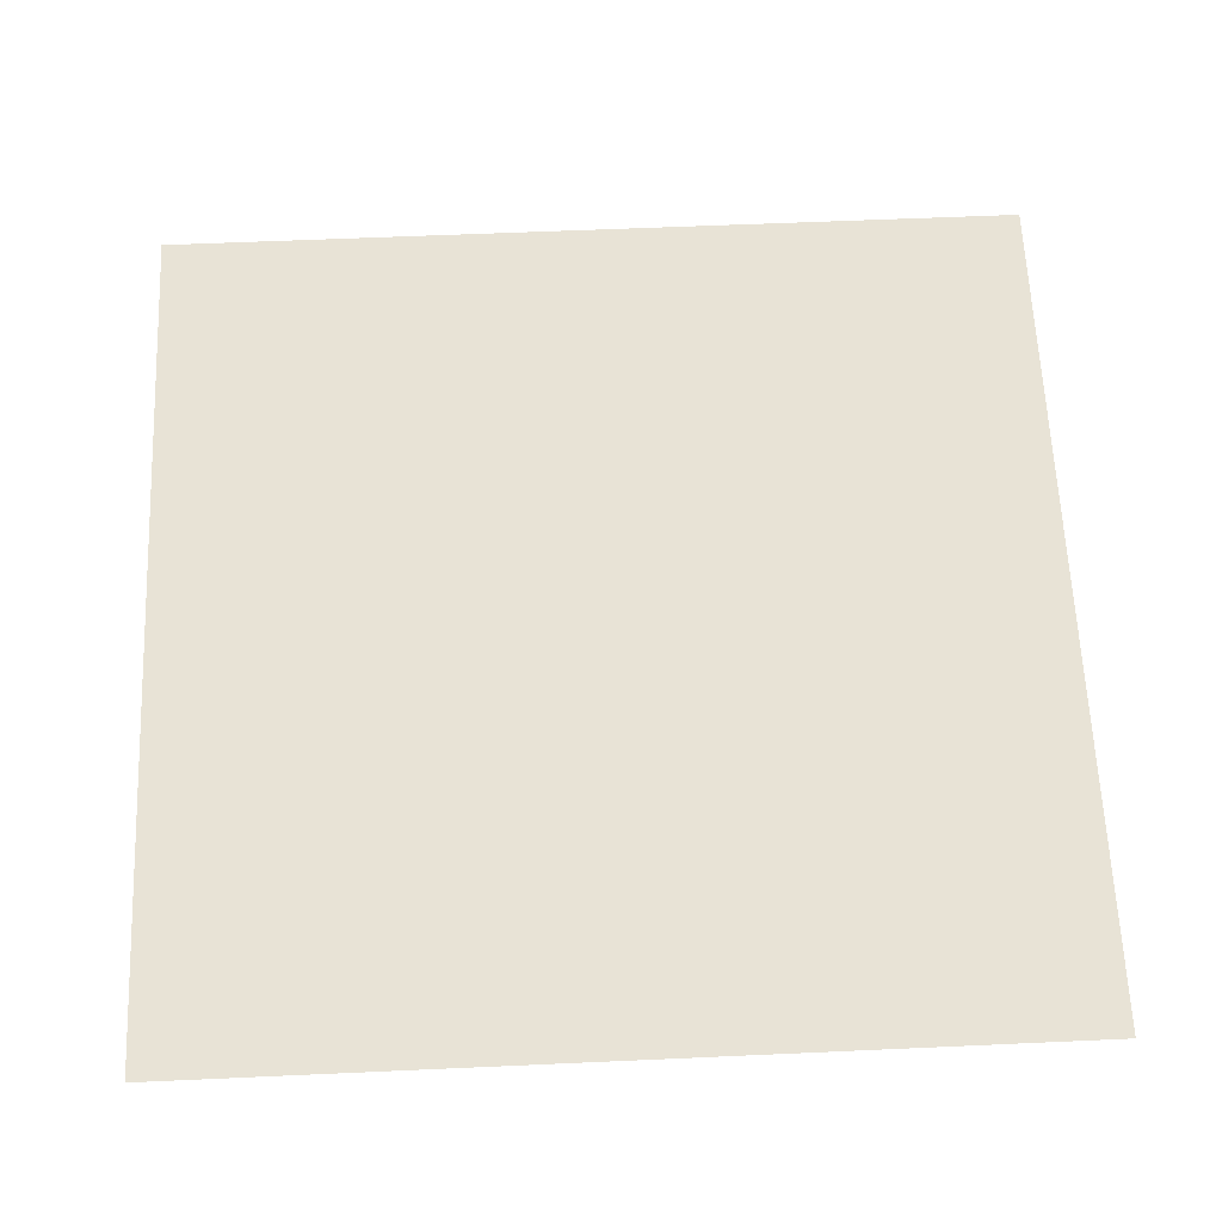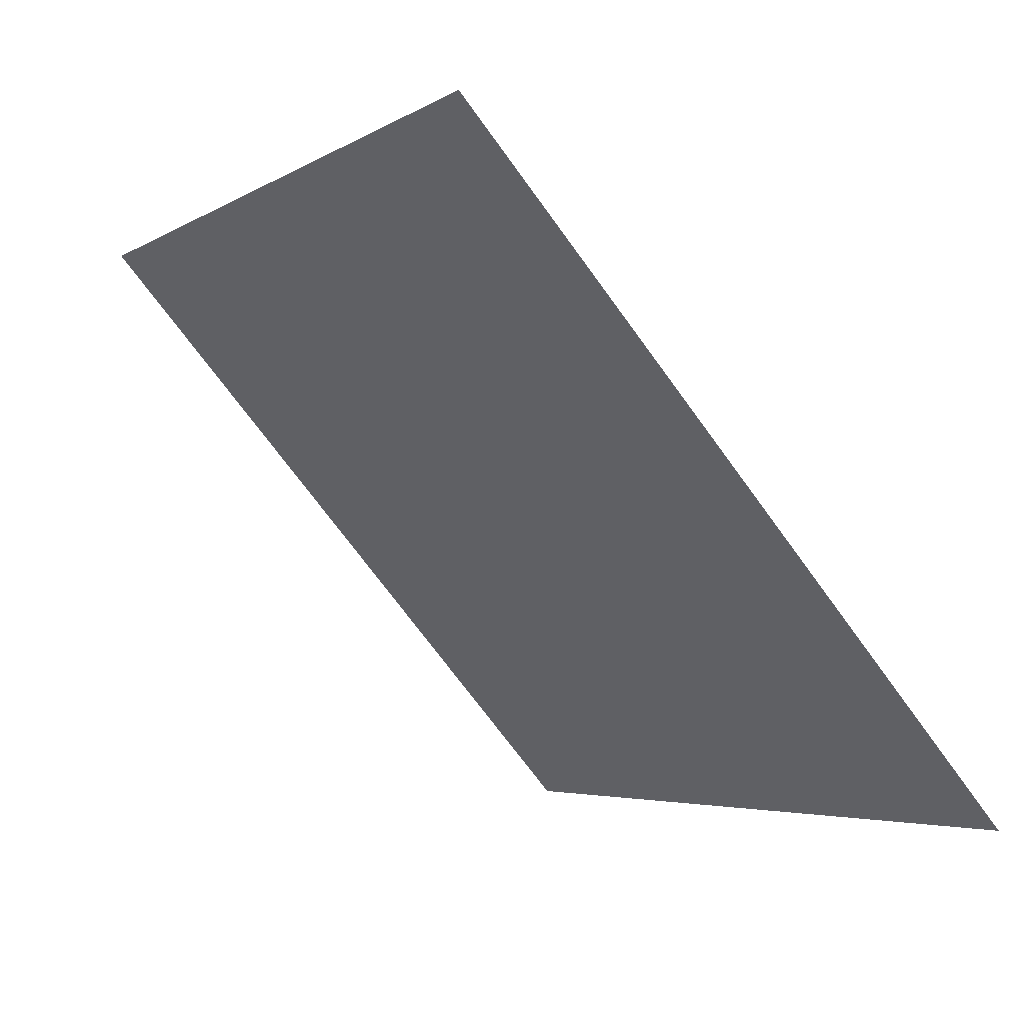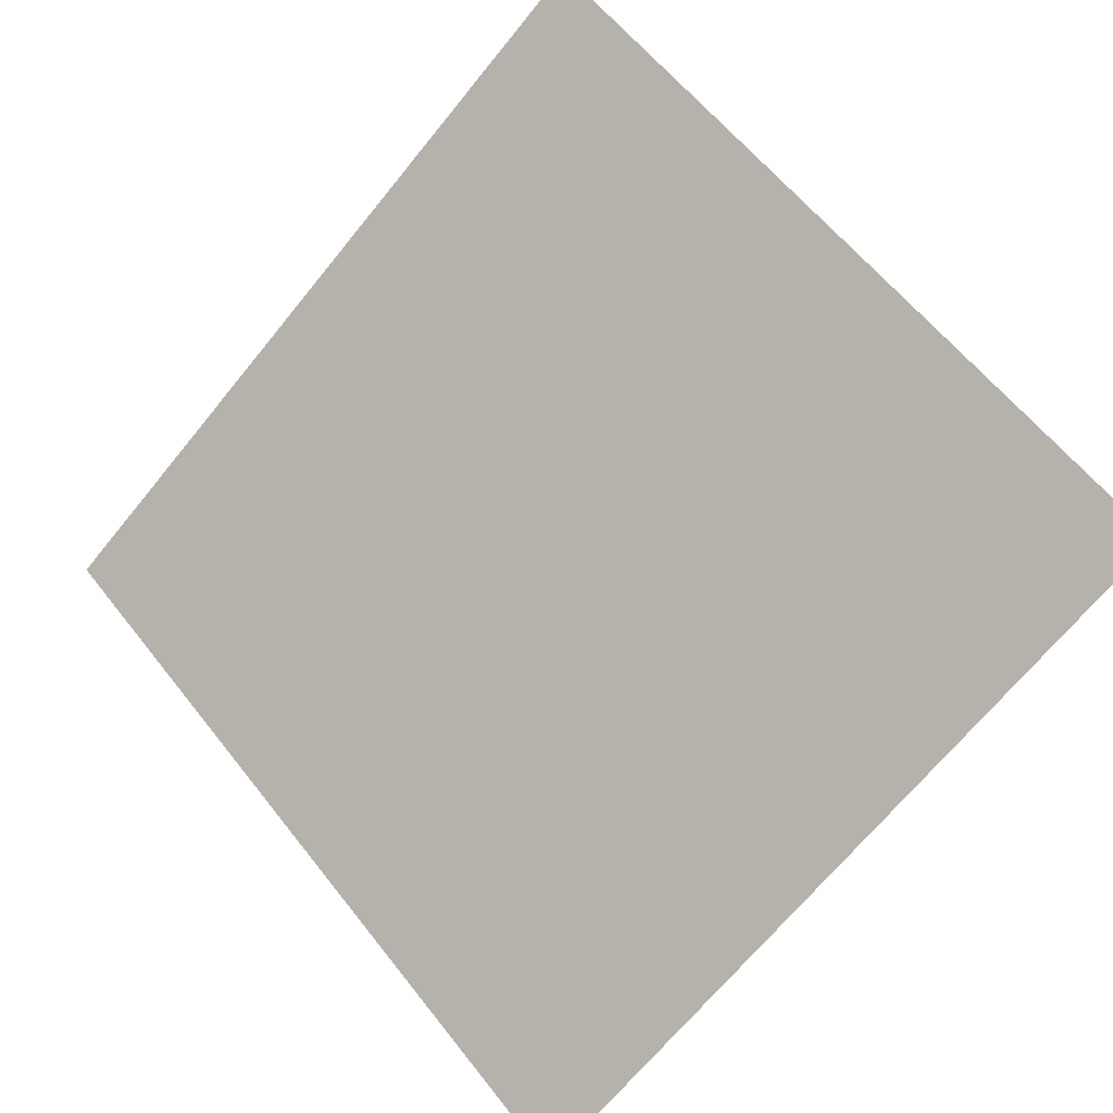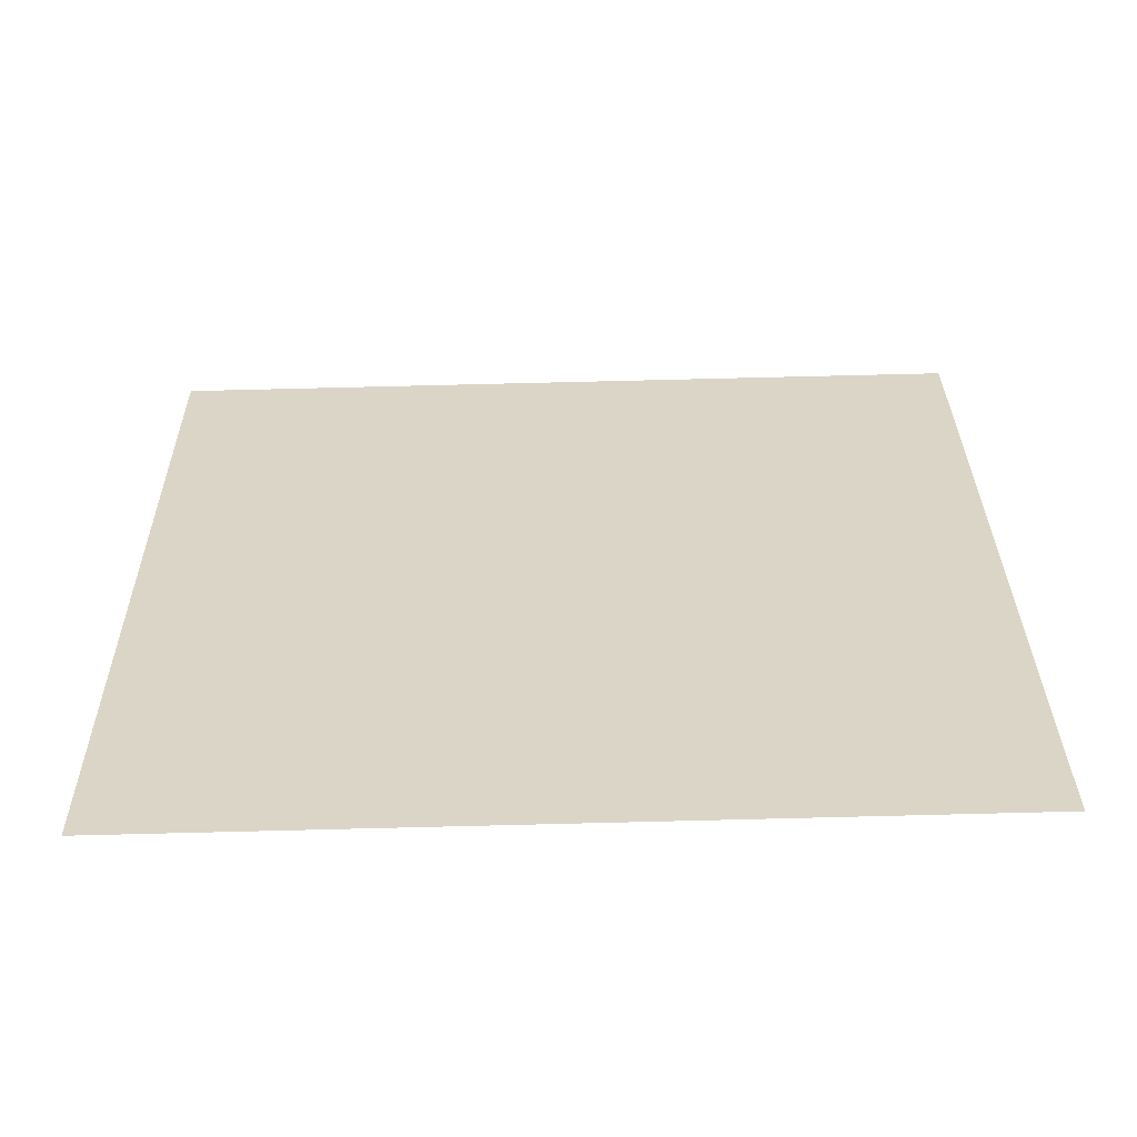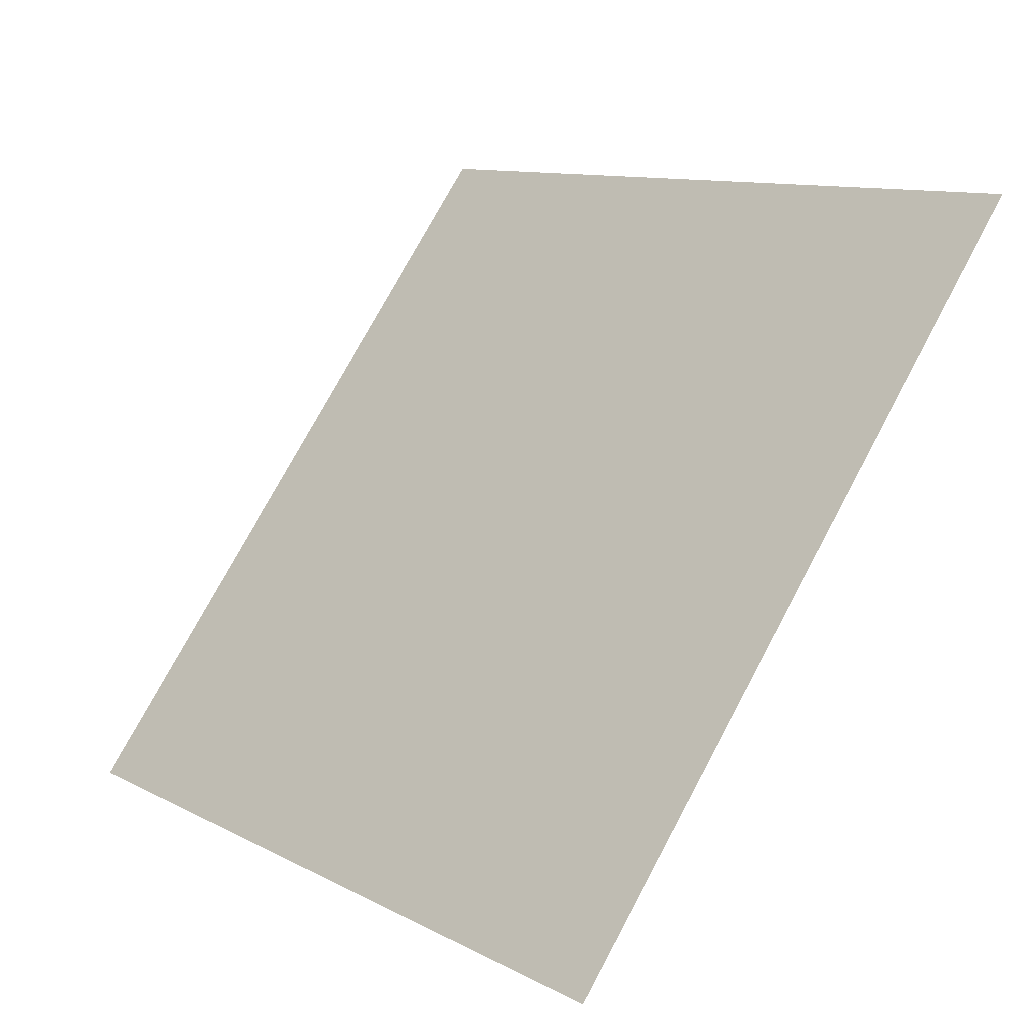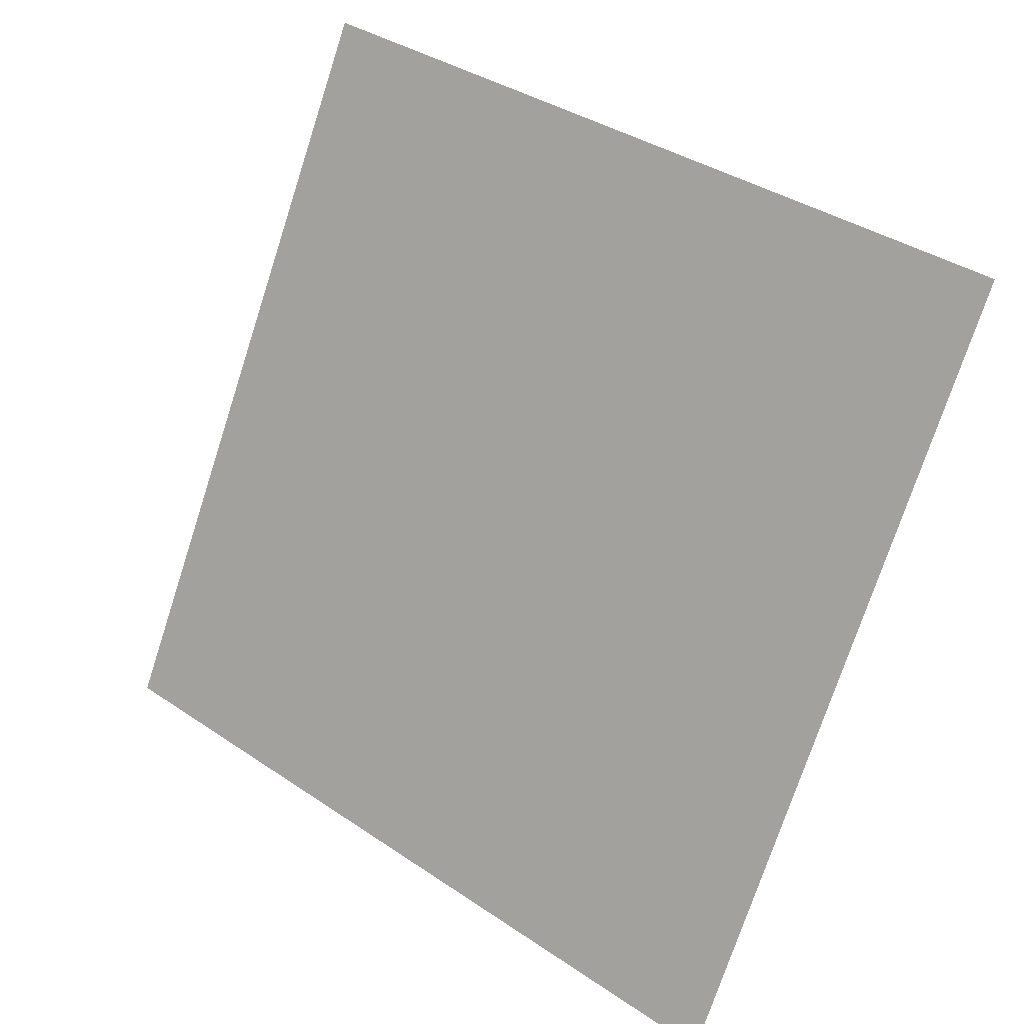
<metadata>
{"format":"obj","ext":"obj","renderer":"f3d","projection":"perspective","resolution":1024,"background":"white","views":[{"elev":25.9,"azim":178.2,"up":"+Y"},{"elev":-70.3,"azim":-55.4,"up":"+Z"},{"elev":-70.2,"azim":51.4,"up":"+Y"},{"elev":-6.9,"azim":-179.4,"up":"+Y"},{"elev":10.0,"azim":50.5,"up":"+Z"},{"elev":-75.5,"azim":72.5,"up":"+Y"}]}
</metadata>
<code>
v -0.2164 0.5709 0.2147
v -0.223 0.5711 0.2148
v -0.2229 0.575 0.2201
v -0.2163 0.5749 0.22
f 4 3 2 1

</code>
